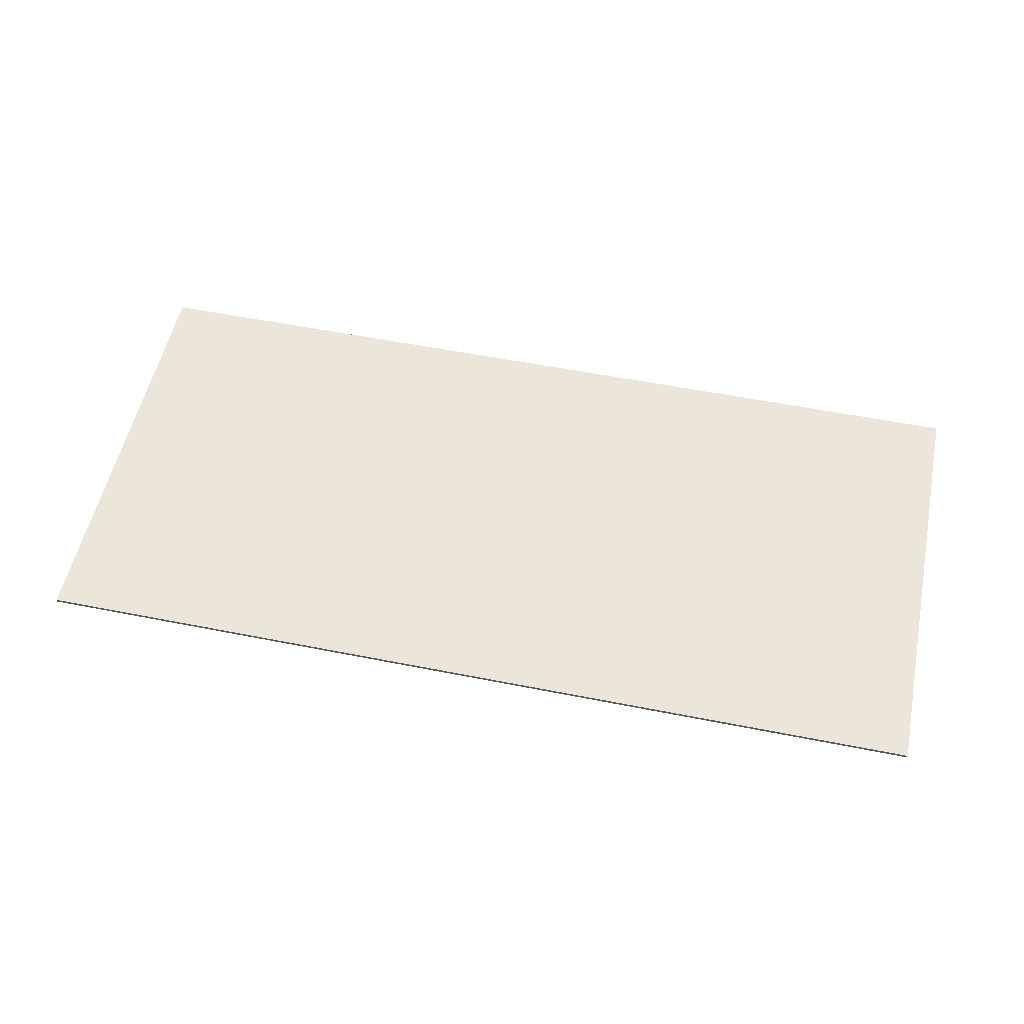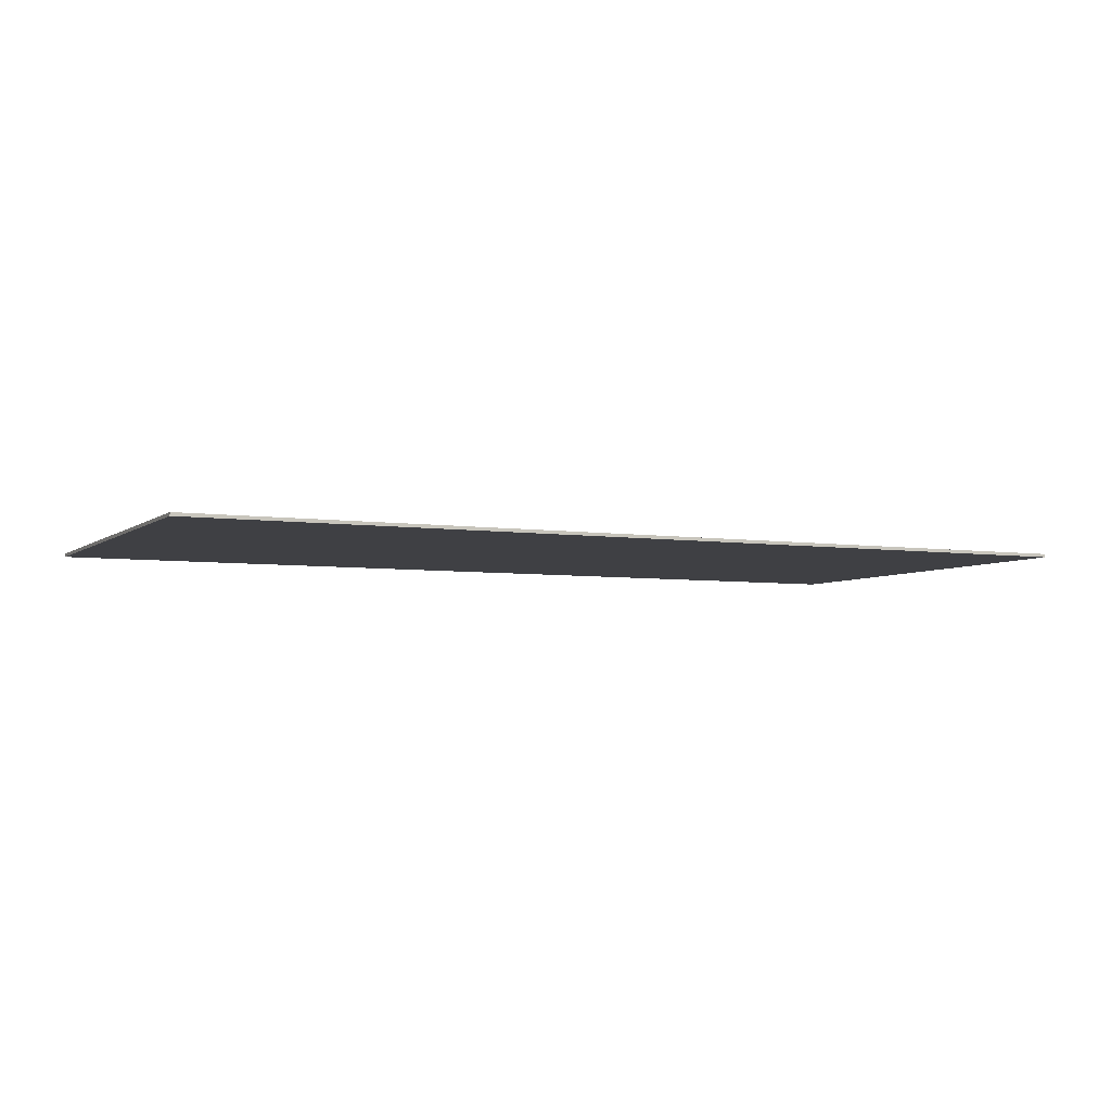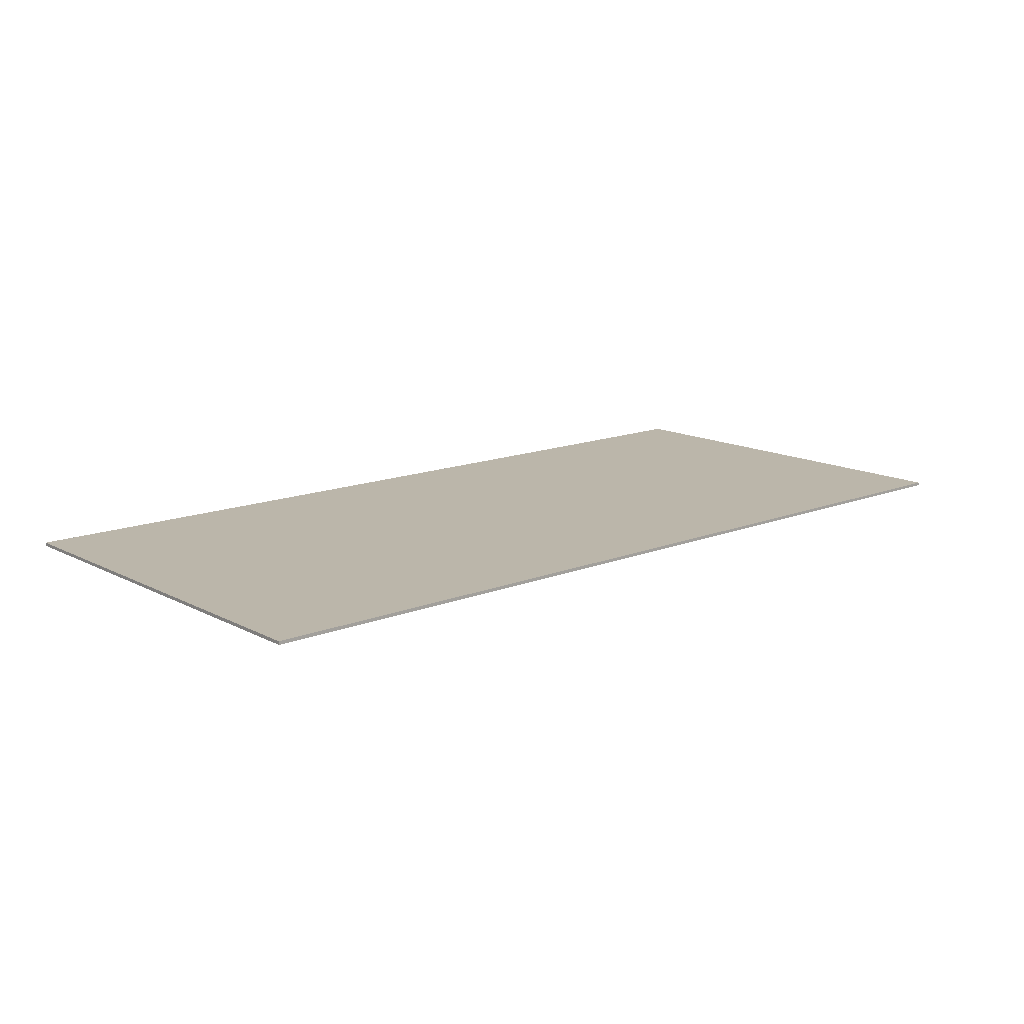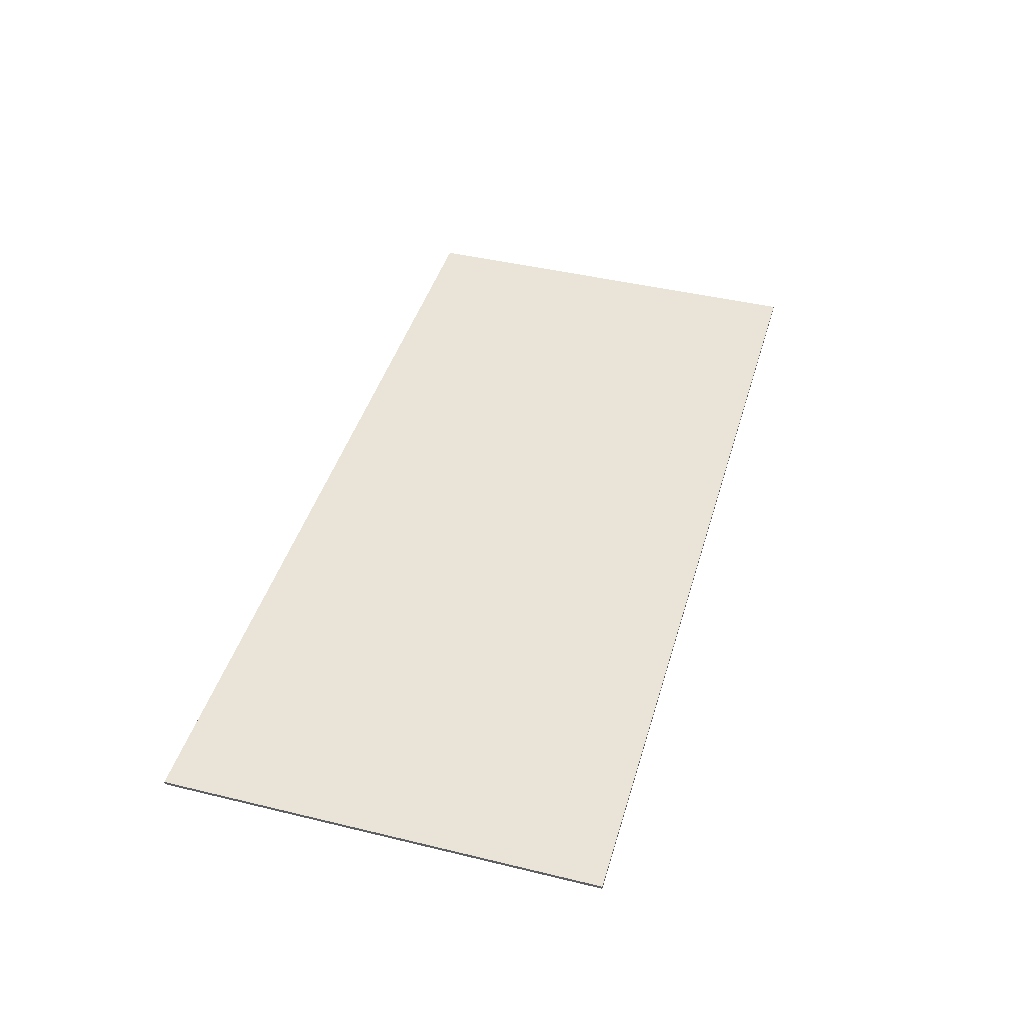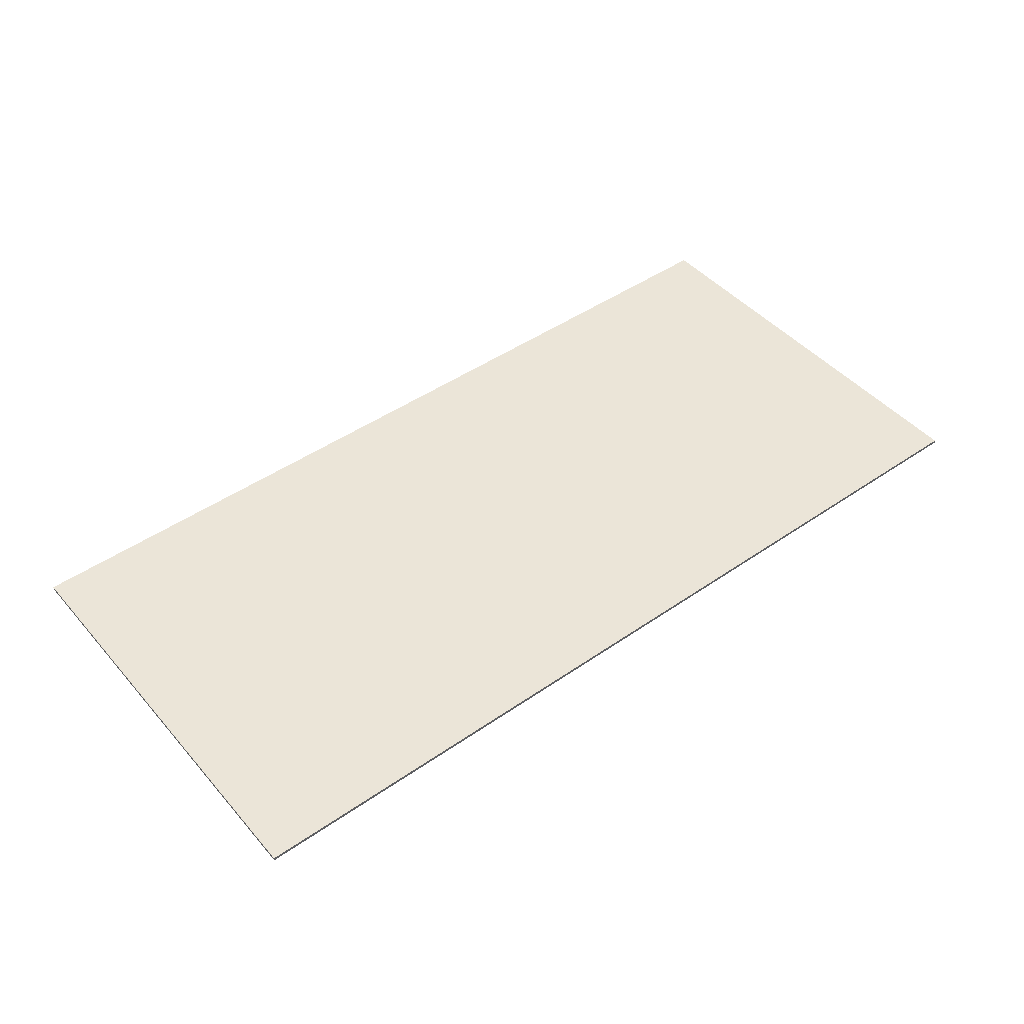
<metadata>
{"format":"obj","ext":"obj","renderer":"f3d","projection":"perspective","resolution":1024,"background":"white","views":[{"elev":54.4,"azim":11.9,"up":"+Y"},{"elev":-5.0,"azim":154.4,"up":"+Y"},{"elev":14.1,"azim":-41.2,"up":"+Y"},{"elev":43.4,"azim":-74.0,"up":"+Y"},{"elev":46.0,"azim":141.6,"up":"+Y"}]}
</metadata>
<code>
v 1.75 0 0.83
v 1.75 0 -0.83
v -1.75 0 -0.83
v -1.75 0 0.83
v -1.75 -0.0125 0.83
v 1.75 -0.0125 0.83
v 1.75 0 0.83
v -1.75 0 0.83
v -1.75 -0.0125 -0.83
v -1.75 -0.0125 0.83
v -1.75 0 0.83
v -1.75 0 -0.83
v 1.75 -0.0125 -0.83
v -1.75 -0.0125 -0.83
v -1.75 0 -0.83
v 1.75 0 -0.83
v 1.75 -0.0125 0.83
v 1.75 -0.0125 -0.83
v 1.75 0 -0.83
v 1.75 0 0.83
v 1.75 -0.0125 -0.71
v 1.75 -0.0125 -0.53
v -1.75 -0.0125 -0.53
v -1.75 -0.0125 -0.71
v 1.75 -0.0125 0.53
v 1.75 -0.0125 0.71
v -1.75 -0.0125 0.71
v -1.75 -0.0125 0.53
v 0.1 -0.0125 0.1
v -0.1 -0.0125 0.1
v -0.1 -0.0125 -0.1
v 0.1 -0.0125 -0.1
v -0.1 -0.0125 0.4
v -1.75 -0.0125 0.4
v -1.75 -0.0125 0.22
v -0.1 -0.0125 0.22
v 0.1 -0.0125 0.4
v -0.1 -0.0125 0.4
v -0.1 -0.0125 0.22
v 0.1 -0.0125 0.22
v 1.75 -0.0125 0.4
v 0.1 -0.0125 0.4
v 0.1 -0.0125 0.22
v 1.75 -0.0125 0.22
v 0.1 -0.0125 0.22
v -0.1 -0.0125 0.22
v -0.1 -0.0125 0.1
v 0.1 -0.0125 0.1
v -0.1 -0.0125 0.1
v -0.4 -0.0125 0.1
v -0.4 -0.0125 0.09
v -0.1 -0.0125 -0.1
v 0.4 -0.0125 0.09
v 0.4 -0.0125 0.1
v 0.1 -0.0125 0.1
v 0.1 -0.0125 -0.1
v -0.4 -0.0125 0.09
v -1.75 -0.0125 0.09
v -1.75 -0.0125 -0.09
v -0.4 -0.0125 -0.09
v -0.4 -0.0125 0.09
v -0.4 -0.0125 -0.09
v -0.1 -0.0125 -0.1
v 0.4 -0.0125 0.09
v 0.1 -0.0125 -0.1
v 0.4 -0.0125 -0.09
v 1.75 -0.0125 0.09
v 0.4 -0.0125 0.09
v 0.4 -0.0125 -0.09
v 1.75 -0.0125 -0.09
v -0.4 -0.0125 -0.09
v -0.4 -0.0125 -0.1
v -0.1 -0.0125 -0.1
v 0.1 -0.0125 -0.1
v -0.1 -0.0125 -0.1
v -0.1 -0.0125 -0.22
v 0.1 -0.0125 -0.22
v 0.4 -0.0125 -0.09
v 0.1 -0.0125 -0.1
v 0.4 -0.0125 -0.1
v -0.1 -0.0125 -0.22
v -1.75 -0.0125 -0.22
v -1.75 -0.0125 -0.4
v -0.1 -0.0125 -0.4
v 0.1 -0.0125 -0.22
v -0.1 -0.0125 -0.22
v -0.1 -0.0125 -0.4
v 0.1 -0.0125 -0.4
v 1.75 -0.0125 -0.22
v 0.1 -0.0125 -0.22
v 0.1 -0.0125 -0.4
v 1.75 -0.0125 -0.4
v 1.75 -0.0125 -0.83
v 1.75 -0.0125 -0.71
v -1.75 -0.0125 -0.71
v -1.75 -0.0125 -0.83
v 1.75 -0.0125 0.71
v 1.75 -0.0125 0.83
v -1.75 -0.0125 0.83
v -1.75 -0.0125 0.71
v -1.75 -0.0125 0.53
v -1.75 -0.0125 0.4
v -0.1 -0.0125 0.4
v -1.75 -0.0125 0.53
v -0.1 -0.0125 0.4
v 0.1 -0.0125 0.4
v 1.75 -0.0125 0.53
v 1.75 -0.0125 0.53
v 0.1 -0.0125 0.4
v 1.75 -0.0125 0.4
v -0.4 -0.0125 0.1
v -1.75 -0.0125 0.22
v -1.75 -0.0125 0.09
v -0.4 -0.0125 0.09
v -0.1 -0.0125 0.22
v -1.75 -0.0125 0.22
v -0.4 -0.0125 0.1
v -0.1 -0.0125 0.1
v 0.1 -0.0125 0.22
v 0.1 -0.0125 0.1
v 0.4 -0.0125 0.1
v 1.75 -0.0125 0.22
v 1.75 -0.0125 0.09
v 1.75 -0.0125 0.22
v 0.4 -0.0125 0.1
v 0.4 -0.0125 0.09
v -0.4 -0.0125 -0.1
v -0.4 -0.0125 -0.09
v -1.75 -0.0125 -0.09
v -1.75 -0.0125 -0.22
v -0.4 -0.0125 -0.1
v -1.75 -0.0125 -0.22
v -0.1 -0.0125 -0.22
v -0.1 -0.0125 -0.1
v 0.4 -0.0125 -0.1
v 0.1 -0.0125 -0.1
v 0.1 -0.0125 -0.22
v 1.75 -0.0125 -0.22
v 0.4 -0.0125 -0.1
v 1.75 -0.0125 -0.22
v 1.75 -0.0125 -0.09
v 0.4 -0.0125 -0.09
v -0.1 -0.0125 -0.4
v -1.75 -0.0125 -0.4
v -1.75 -0.0125 -0.53
v 0.1 -0.0125 -0.4
v -0.1 -0.0125 -0.4
v -1.75 -0.0125 -0.53
v 1.75 -0.0125 -0.53
v 1.75 -0.0125 -0.4
v 0.1 -0.0125 -0.4
v 1.75 -0.0125 -0.53
g mesh429597
f 1 2 3
f 3 4 1
f 5 6 7
f 7 8 5
f 9 10 11
f 11 12 9
f 13 14 15
f 15 16 13
f 17 18 19
f 19 20 17
f 21 22 23
f 23 24 21
f 25 26 27
f 27 28 25
f 29 30 31
f 31 32 29
f 33 34 35
f 35 36 33
f 37 38 39
f 39 40 37
f 41 42 43
f 43 44 41
f 45 46 47
f 47 48 45
f 49 50 51
f 51 52 49
f 53 54 55
f 55 56 53
f 57 58 59
f 59 60 57
f 61 62 63
f 64 65 66
f 67 68 69
f 69 70 67
f 71 72 73
f 74 75 76
f 76 77 74
f 78 79 80
f 81 82 83
f 83 84 81
f 85 86 87
f 87 88 85
f 89 90 91
f 91 92 89
f 93 94 95
f 95 96 93
f 97 98 99
f 99 100 97
f 101 102 103
f 104 105 106
f 106 107 104
f 108 109 110
f 111 112 113
f 113 114 111
f 115 116 117
f 117 118 115
f 119 120 121
f 121 122 119
f 123 124 125
f 125 126 123
f 127 128 129
f 129 130 127
f 131 132 133
f 133 134 131
f 135 136 137
f 137 138 135
f 139 140 141
f 141 142 139
f 143 144 145
f 146 147 148
f 148 149 146
f 150 151 152

</code>
